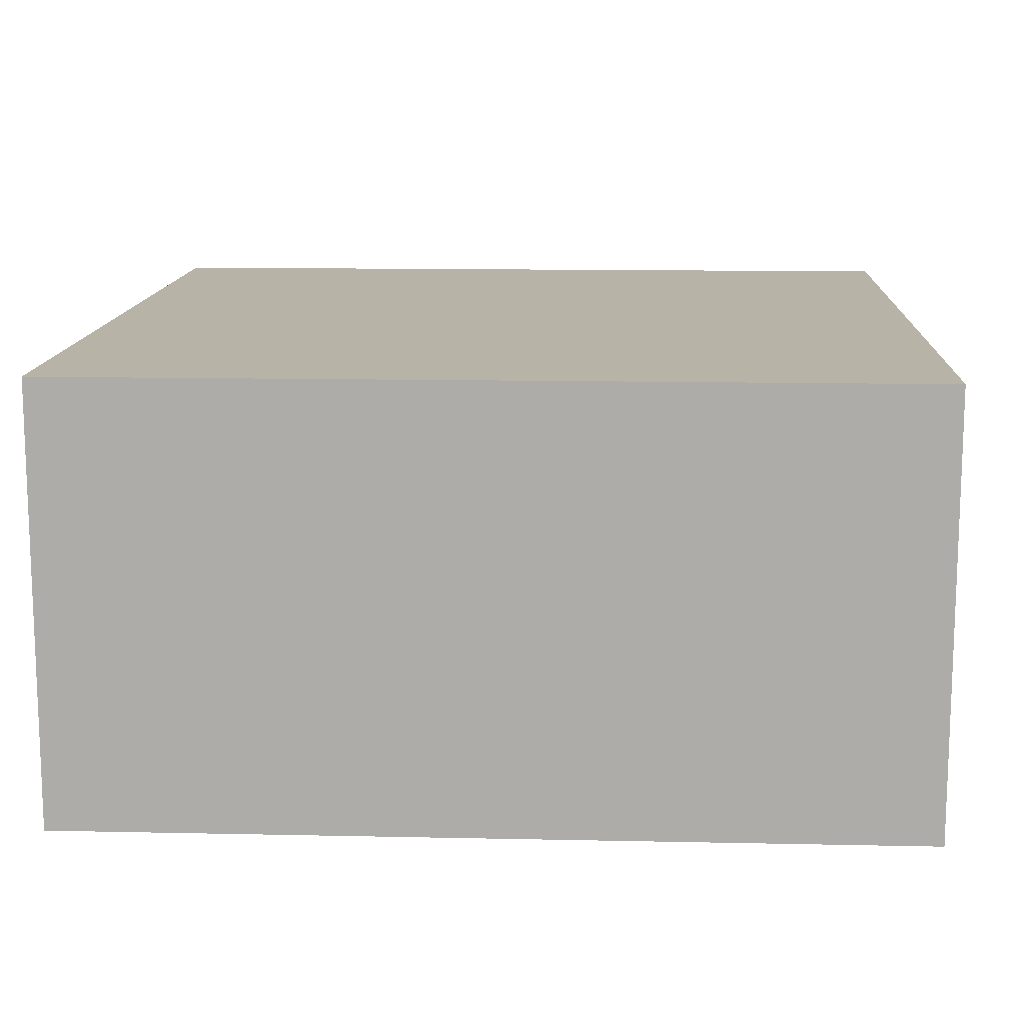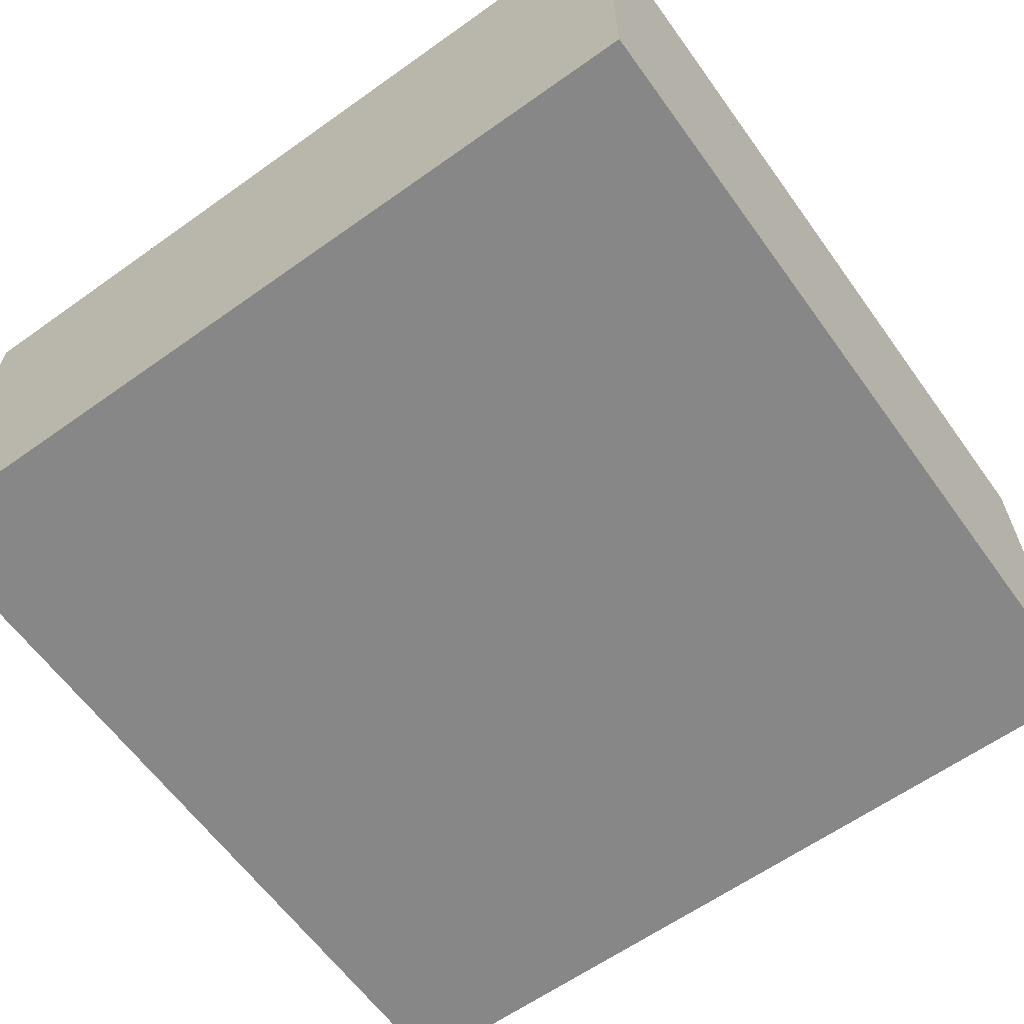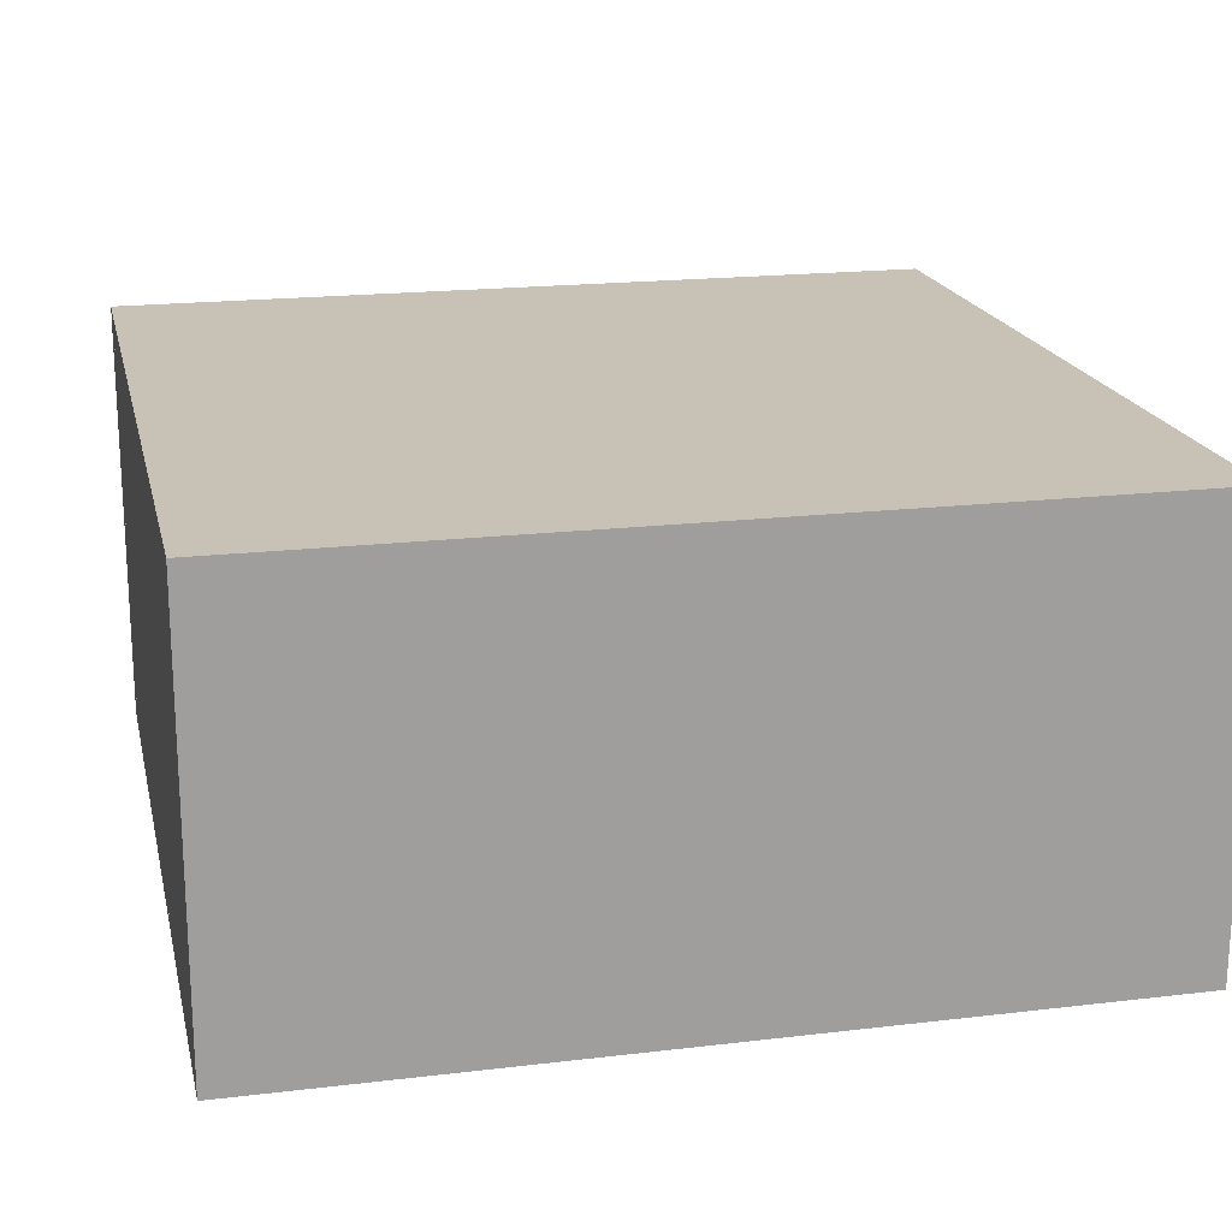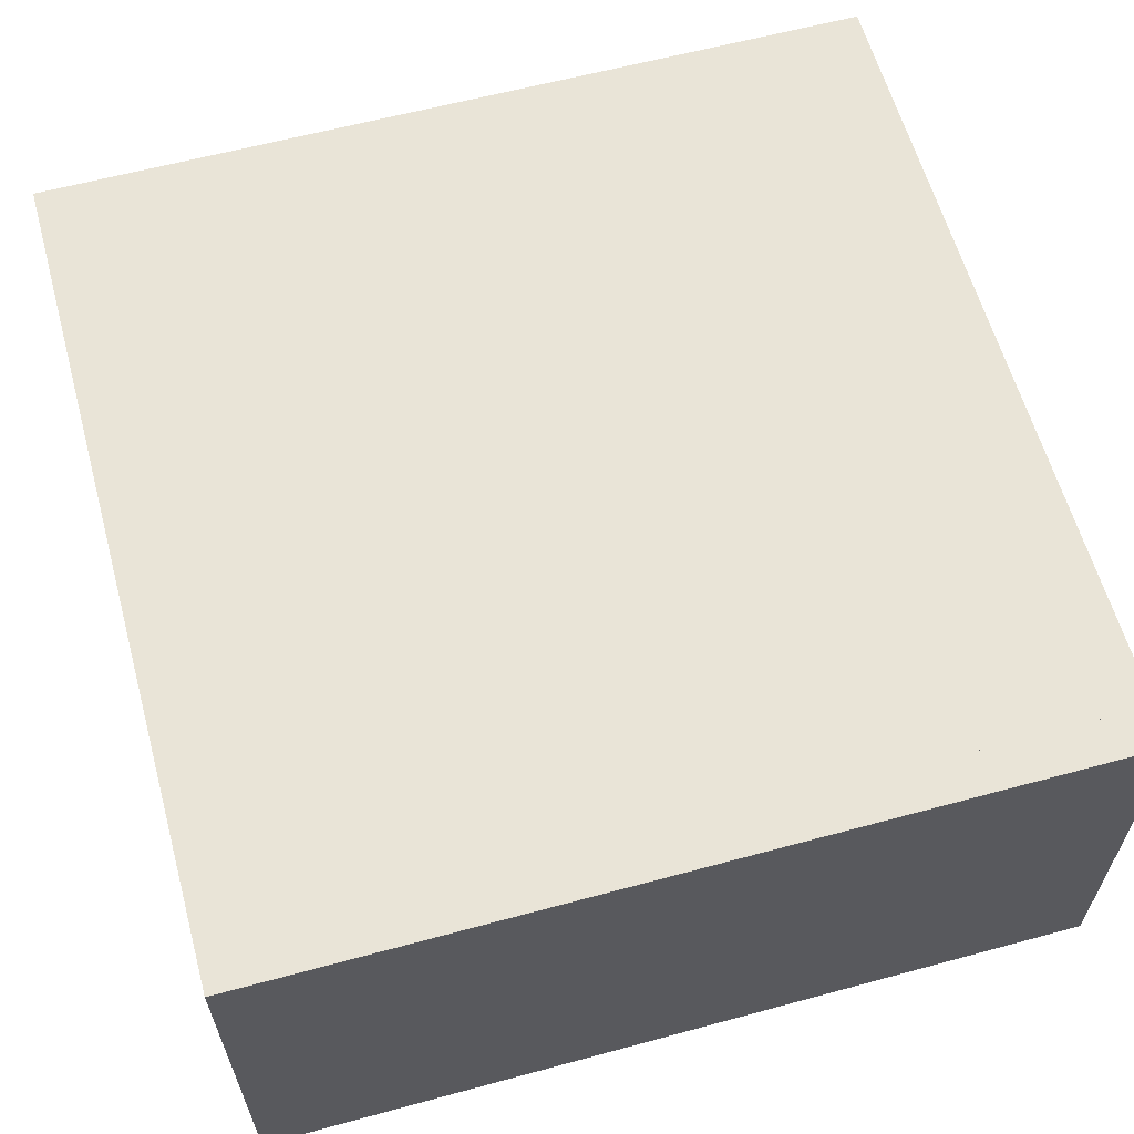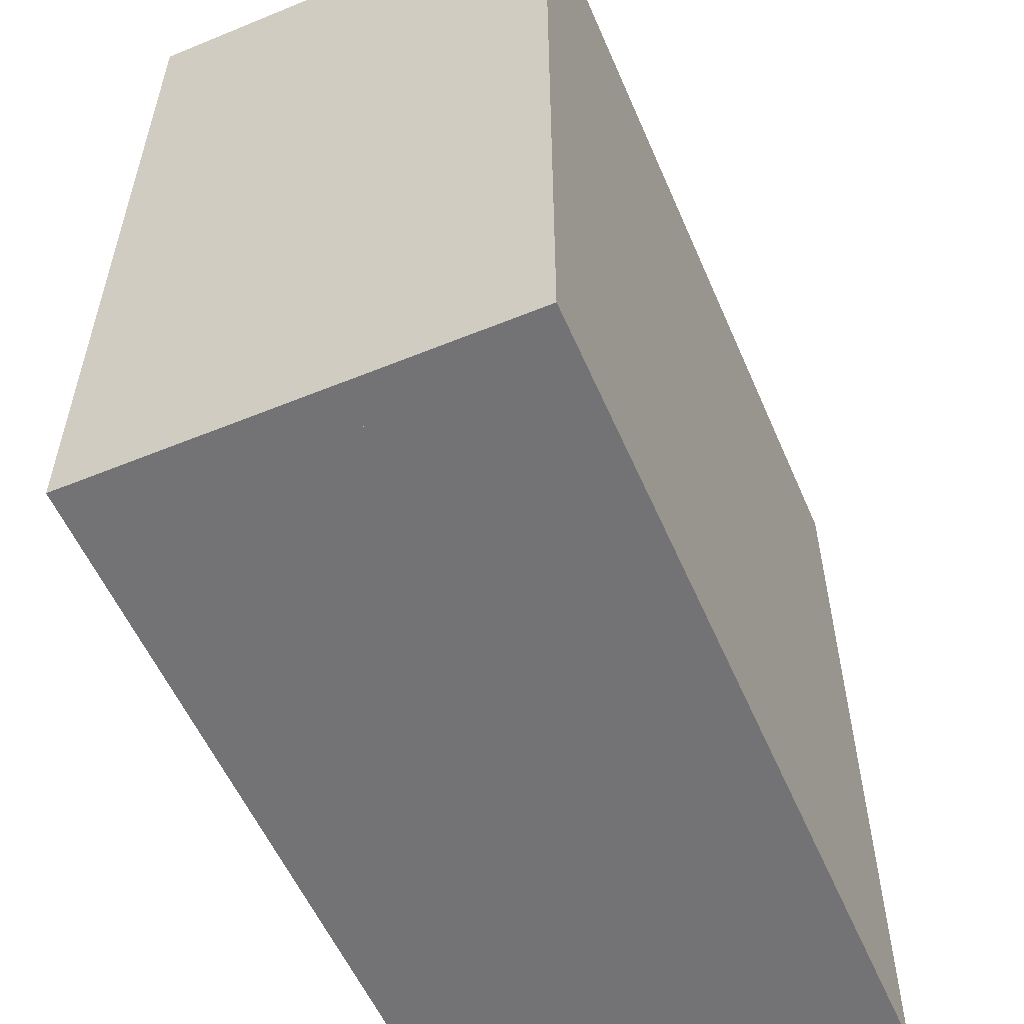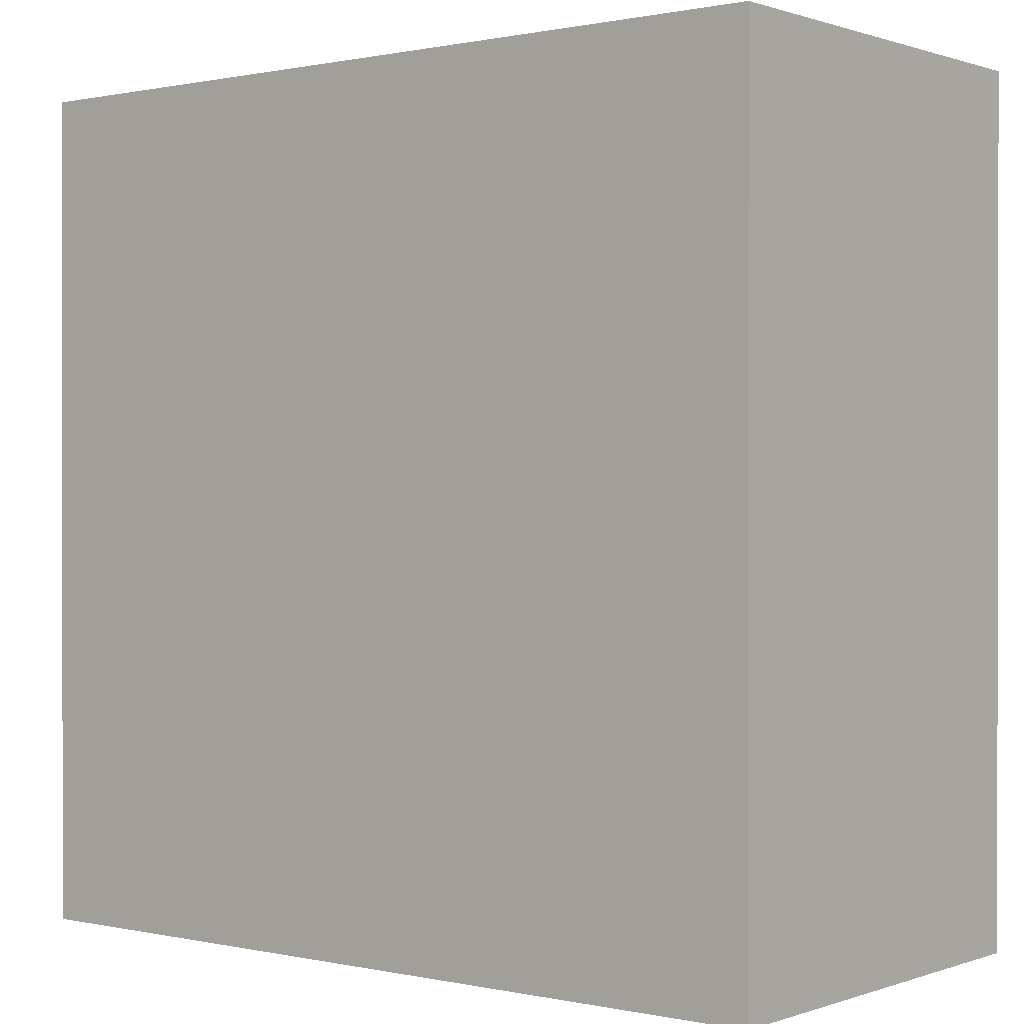
<metadata>
{"format":"obj","ext":"obj","renderer":"f3d","projection":"perspective","resolution":1024,"background":"white","views":[{"elev":12.9,"azim":-87.2,"up":"+Y"},{"elev":-62.3,"azim":125.8,"up":"+Y"},{"elev":19.0,"azim":-102.7,"up":"+Y"},{"elev":61.2,"azim":74.6,"up":"+Y"},{"elev":-56.0,"azim":113.2,"up":"+Z"},{"elev":0.5,"azim":38.7,"up":"+Z"}]}
</metadata>
<code>
o Cube
v 7 -0.1 -7
v 7 -0.1 7
v -7 -0.1 7
v -7 -0.1 -7
v 7 0.1 -7
v 7 0.1 7
v -7 0.1 7
v -7 0.1 -7
v 6.3 -0.1 -7
v 6.3 -0.1 7
v 6.3 0.1 -7
v 6.3 0.1 7
v -5.67 -0.1 -7
v -5.67 -0.1 7
v -5.67 0.1 -7
v -5.67 0.1 7
v 7 -0.1 -6.3
v -7 -0.1 -6.3
v 7 0.1 -6.3
v -7 0.1 -6.3
v 6.3 0.1 -6.3
v 6.3 -0.1 -6.3
v -5.67 0.1 -6.3
v -5.67 -0.1 -6.3
v 7 -0.1 6.335
v 7 0.1 6.335
v 6.3 0.1 6.335
v -5.67 0.1 6.335
v -7 -0.1 6.335
v -7 0.1 6.335
v 6.3 -0.1 6.335
v -5.67 -0.1 6.335
v -5.67 6.1 -7
v -7 6.1 -7
v -5.67 6.1 7
v -7 6.1 7
v -7 6.1 -6.3
v -5.67 6.1 6.335
v -7 6.1 6.335
v -5.67 6.1 -6.3
v 6.33 0.1 6.335
v 6.33 0.1 7
v 6.33 6.1 6.335
v 6.33 6.1 7
v 6.33 0.1 -7
v 6.33 0.1 -6.3
v 6.33 6.1 -6.3
v 6.33 6.1 -7
v -5.67 7.1 -7
v -7 7.1 -7
v -5.67 7.1 7
v -7 7.1 7
v -7 7.1 -6.3
v -5.67 7.1 6.335
v -7 7.1 6.335
v -5.67 7.1 -6.3
v 6.33 6.1 6.335
v 6.33 6.1 7
v 6.33 6.1 -7
v 6.33 6.1 -6.3
v 6.33 7.1 6.335
v 6.33 7.1 -6.3
v 6.33 7.1 7
v 6.33 7.1 -7
v 7 7.1 6.335
v 7 7.1 7
v 7 7.1 -7
v 6.3 7.1 -7
v 6.3 7.1 7
v 6.3 7.1 6.335
v 7 7.1 -6.3
v 6.3 7.1 -6.3
f 32 14 3 29
f 38 35 44 43
f 25 26 6 2
f 14 16 7 3
f 18 20 8 4
f 15 13 4 8
f 5 1 9 11
f 2 6 12 10
f 26 19 71 65
f 25 2 10 31
f 11 9 13 15
f 10 12 16 14
f 27 28 16 12
f 31 10 14 32
f 9 22 24 13
f 11 15 23 21
f 1 17 22 9
f 5 11 68 67
f 29 30 20 18
f 1 5 19 17
f 7 16 35 36
f 13 24 18 4
f 3 7 30 29
f 22 31 32 24
f 21 23 28 27
f 17 25 31 22
f 27 12 69 70
f 17 19 26 25
f 23 15 45 46
f 24 32 29 18
f 35 38 57 58
f 40 33 59 60
f 38 40 60 57
f 8 20 37 34
f 20 30 39 37
f 15 8 34 33
f 30 7 36 39
f 28 23 40 38
f 42 41 43 44
f 28 38 43 41
f 16 28 41 42
f 35 16 42 44
f 46 45 48 47
f 33 40 47 48
f 40 23 46 47
f 15 33 48 45
f 54 55 52 51
f 49 50 53 56
f 56 53 55 54
f 36 35 51 52
f 39 36 52 55
f 37 39 55 53
f 34 37 53 50
f 33 34 50 49
f 58 57 61 63
f 60 59 64 62
f 57 60 62 61
f 51 35 58 63
f 56 54 61 62
f 49 56 62 64
f 54 51 63 61
f 33 49 64 59
f 65 70 69 66
f 67 68 72 71
f 71 72 70 65
f 11 21 72 68
f 19 5 67 71
f 6 26 65 66
f 12 6 66 69
f 21 27 70 72

</code>
